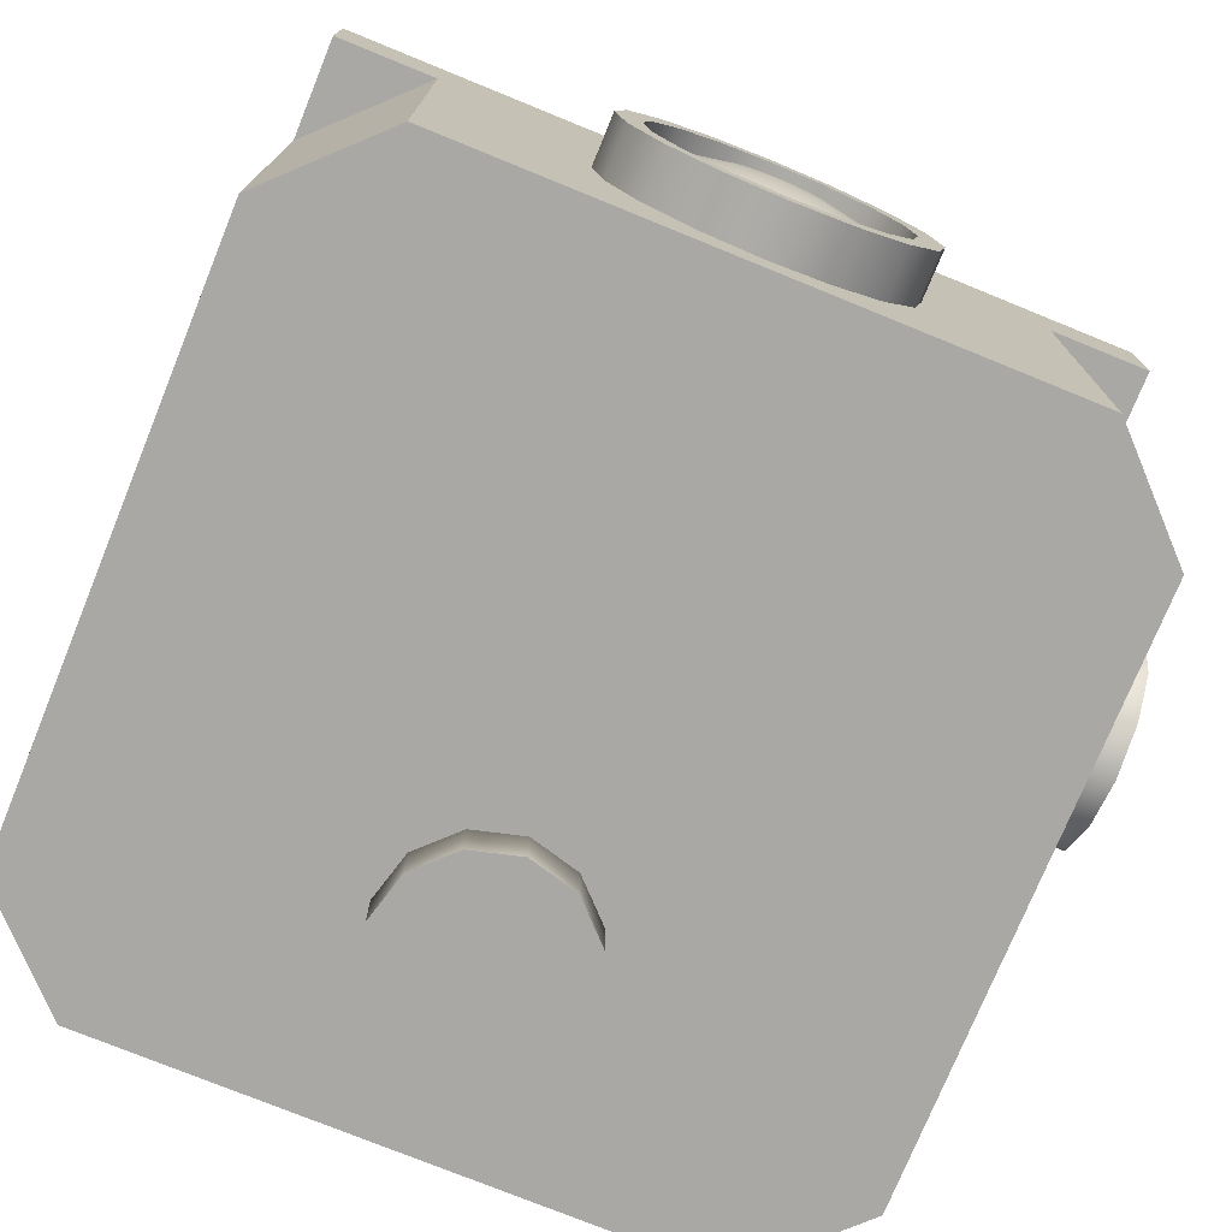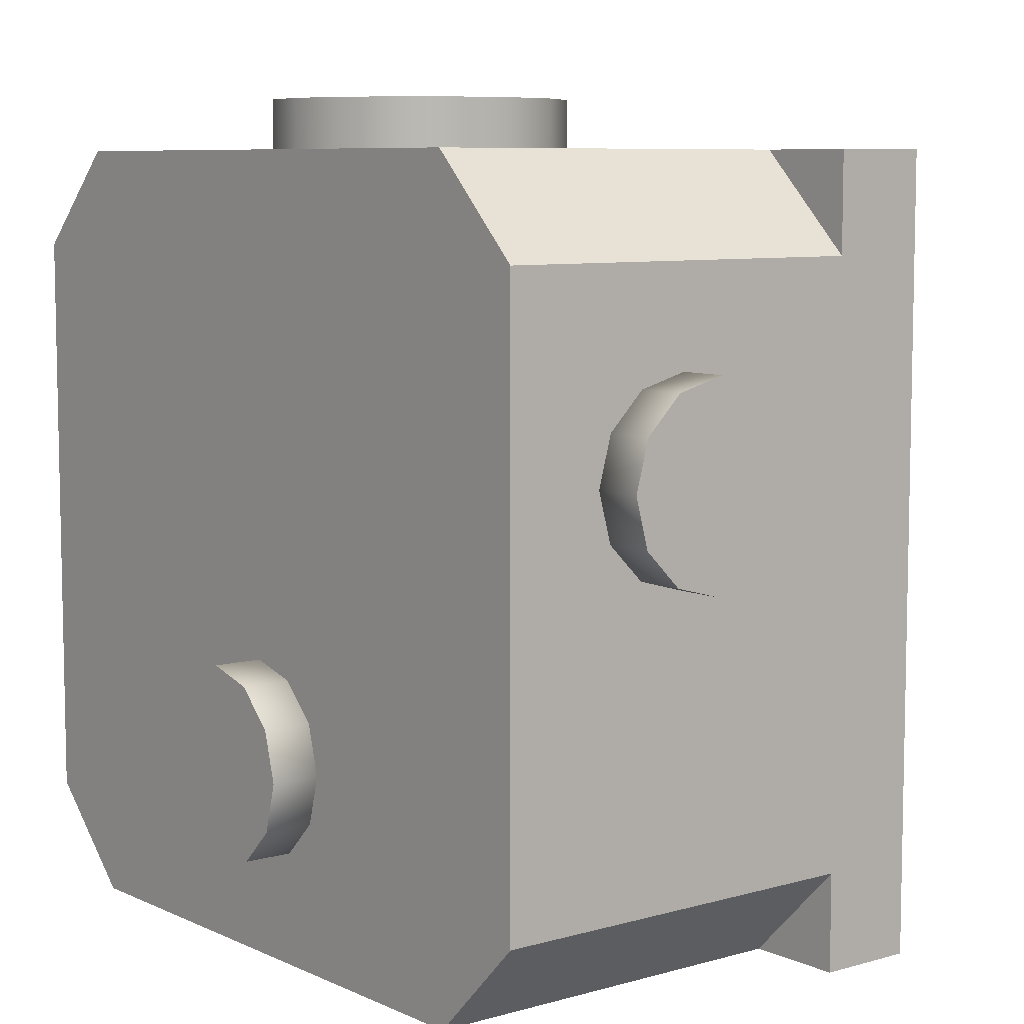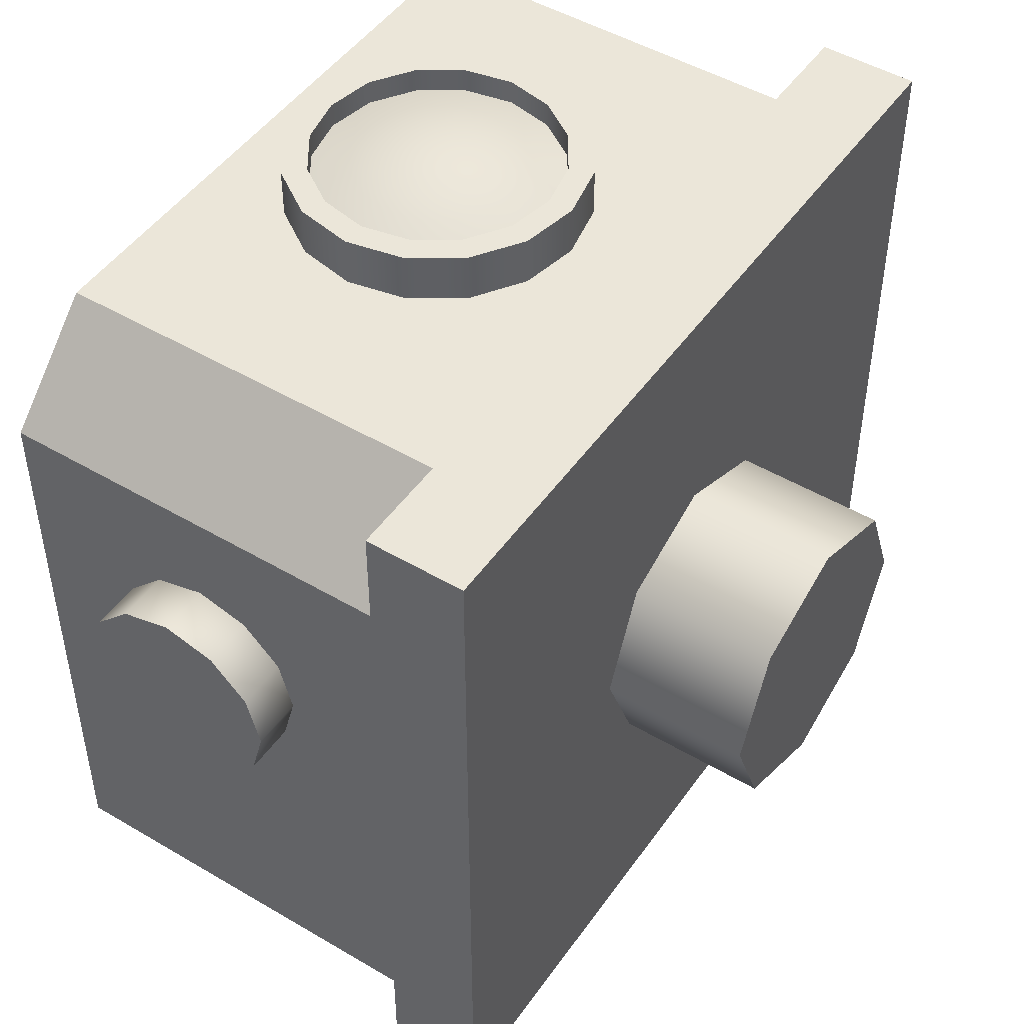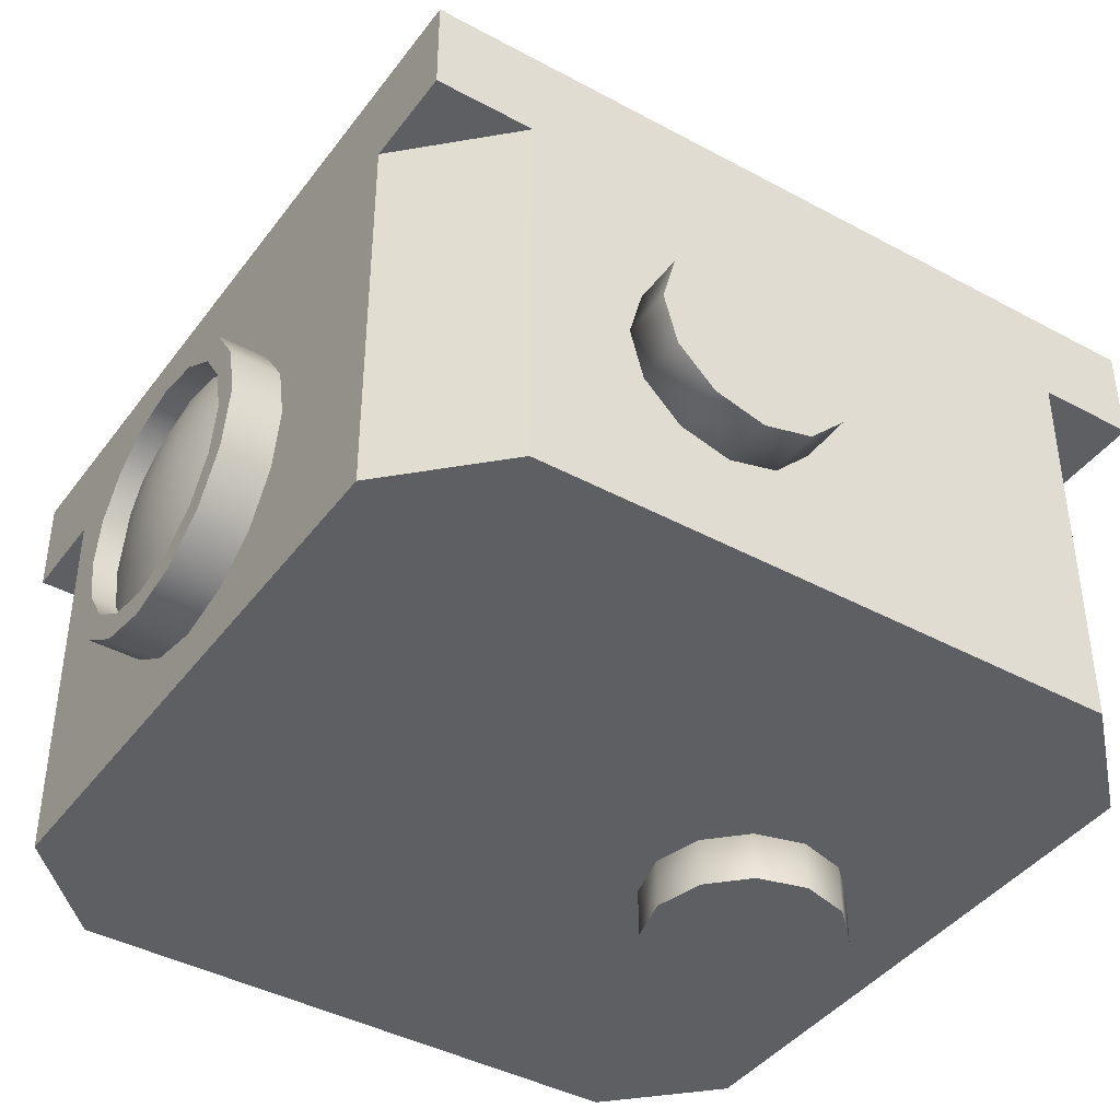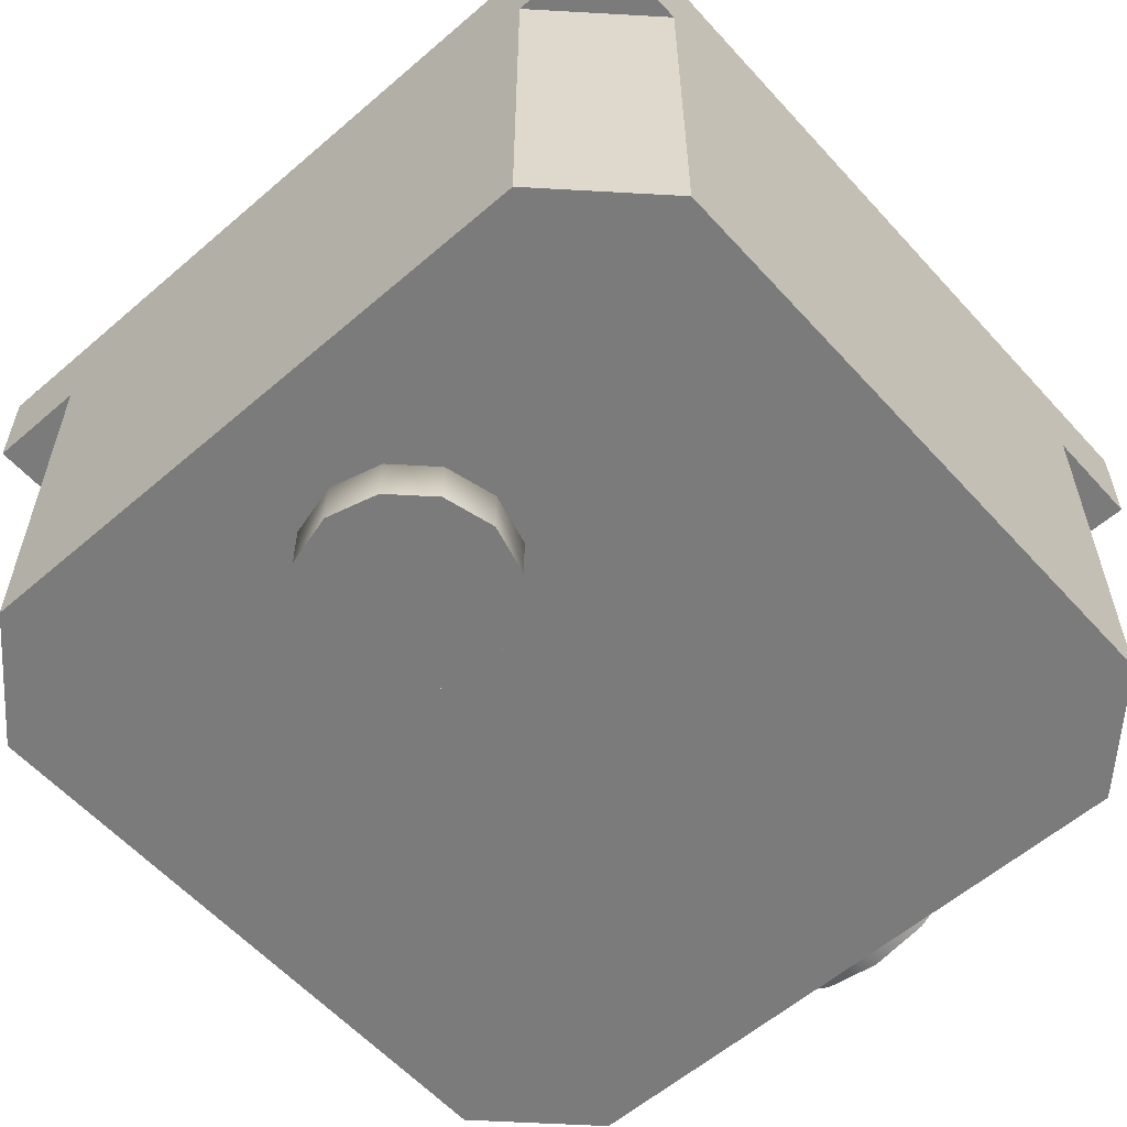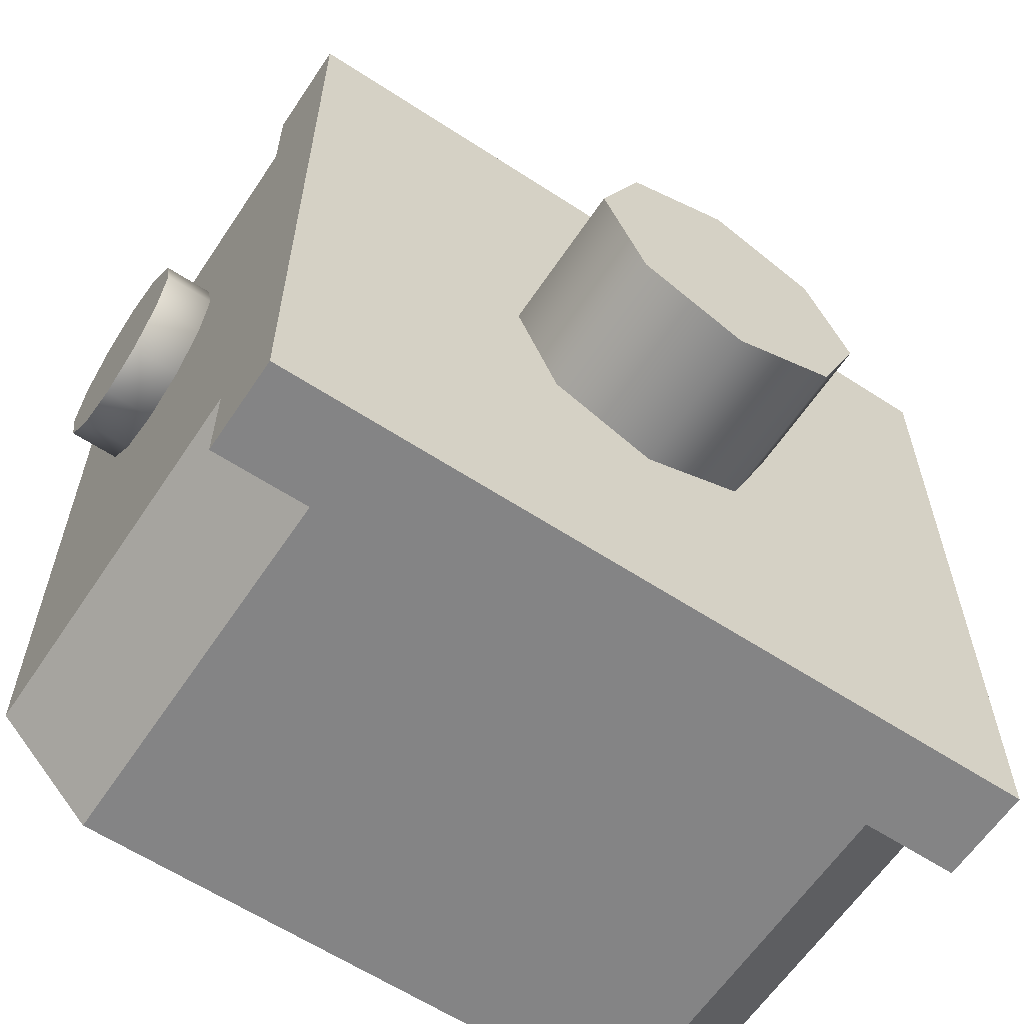
<metadata>
{"format":"obj","ext":"obj","renderer":"f3d","projection":"perspective","resolution":1024,"background":"white","views":[{"elev":-75.2,"azim":157.8,"up":"+Z"},{"elev":7.6,"azim":-128.5,"up":"+Y"},{"elev":48.2,"azim":-56.5,"up":"+Y"},{"elev":-41.4,"azim":-123.3,"up":"+Z"},{"elev":-58.4,"azim":41.7,"up":"+Z"},{"elev":-61.5,"azim":-33.6,"up":"+Y"}]}
</metadata>
<code>
o lense1
v -0.02887 0.1062 -0.1245
v -0.03125 0.1062 -0.1125
v -0.02887 0.1062 -0.1005
v -0.0221 0.1062 -0.0904
v -0.01196 0.1062 -0.08363
v -2.816e-17 0.1062 -0.08125
v 0.01196 0.1062 -0.08363
v 0.0221 0.1062 -0.0904
v 0.02887 0.1062 -0.1005
v 0.03125 0.1062 -0.1125
v 0.02887 0.1062 -0.1245
v 0.0221 0.1062 -0.1346
v 0.01196 0.1062 -0.1414
v -1.333e-18 0.1062 -0.1437
v -0.01196 0.1062 -0.1414
v -0.0221 0.1062 -0.1346
v -1.128e-17 0.1125 -0.1125
v -0.0149 0.1096 -0.1274
v -0.008066 0.1096 -0.132
v -5.205e-20 0.1096 -0.1336
v 0.008066 0.1096 -0.132
v 0.0149 0.1096 -0.1274
v 0.01947 0.1096 -0.1206
v 0.02108 0.1096 -0.1125
v 0.01947 0.1096 -0.1044
v 0.0149 0.1096 -0.0976
v 0.008066 0.1096 -0.09303
v -2.25e-17 0.1096 -0.09142
v -0.008066 0.1096 -0.09303
v -0.0149 0.1096 -0.0976
v -0.01947 0.1096 -0.1044
v -0.02108 0.1096 -0.1125
v -0.01947 0.1096 -0.1206
v -0.00985 0.1116 -0.1166
v -0.01066 0.1116 -0.1125
v -0.00985 0.1116 -0.1084
v -0.007539 0.1116 -0.105
v -0.00408 0.1116 -0.1026
v -1.687e-17 0.1116 -0.1018
v 0.00408 0.1116 -0.1026
v 0.007539 0.1116 -0.105
v 0.00985 0.1116 -0.1084
v 0.01066 0.1116 -0.1125
v 0.00985 0.1116 -0.1166
v 0.007539 0.1116 -0.12
v 0.00408 0.1116 -0.1224
v -1.262e-17 0.1116 -0.1232
v -0.00408 0.1116 -0.1224
v -0.007539 0.1116 -0.12
g lense1_mesh1_auv
f 1 33 18 16
f 2 32 33 1
f 3 31 32 2
f 4 30 31 3
f 5 29 30 4
f 6 28 29 5
f 7 27 28 6
f 8 26 27 7
f 9 25 26 8
f 10 24 25 9
f 11 23 24 10
f 12 22 23 11
f 13 21 22 12
f 14 20 21 13
f 15 19 20 14
f 16 18 19 15
f 17 49 34
f 18 33 34 49
f 34 35 17
f 35 34 33 32
f 35 36 17
f 36 35 32 31
f 36 37 17
f 37 36 31 30
f 37 38 17
f 38 37 30 29
f 38 39 17
f 39 38 29 28
f 39 40 17
f 40 39 28 27
f 40 41 17
f 41 40 27 26
f 41 42 17
f 42 41 26 25
f 42 43 17
f 43 42 25 24
f 43 44 17
f 44 43 24 23
f 44 45 17
f 45 44 23 22
f 45 46 17
f 46 45 22 21
f 46 47 17
f 47 46 21 20
f 47 48 17
f 48 47 20 19
f 48 49 17
f 49 48 19 18
o mesh1
v -0.0375 0.1 -0.1125
v -0.03465 0.1 -0.09815
v -0.02652 0.1 -0.08598
v -0.01435 0.1 -0.07785
v -3.431e-17 0.1 -0.075
v 0.01435 0.1 -0.07785
v 0.02652 0.1 -0.08598
v 0.03465 0.1 -0.09815
v 0.0375 0.1 -0.1125
v 0.03465 0.1 -0.1269
v 0.02652 0.1 -0.139
v 0.01435 0.1 -0.1471
v -2.294e-17 0.1 -0.15
v -0.01435 0.1 -0.1471
v -0.02652 0.1 -0.139
v -0.03465 0.1 -0.1269
v -0.0375 0.1125 -0.1125
v -0.03465 0.1125 -0.09815
v -0.02652 0.1125 -0.08598
v -0.01435 0.1125 -0.07785
v -2.737e-17 0.1125 -0.075
v 0.01435 0.1125 -0.07785
v 0.02652 0.1125 -0.08598
v 0.03465 0.1125 -0.09815
v 0.0375 0.1125 -0.1125
v 0.03465 0.1125 -0.1269
v 0.02652 0.1125 -0.139
v 0.01435 0.1125 -0.1471
v -1.6e-17 0.1125 -0.15
v -0.01435 0.1125 -0.1471
v -0.02652 0.1125 -0.139
v -0.03465 0.1125 -0.1269
v -0.03125 0.1125 -0.1125
v -0.02887 0.1125 -0.1005
v -0.0221 0.1125 -0.0904
v -0.01196 0.1125 -0.08363
v -3.51e-17 0.1125 -0.08125
v 0.01196 0.1125 -0.08363
v 0.0221 0.1125 -0.0904
v 0.02887 0.1125 -0.1005
v 0.03125 0.1125 -0.1125
v 0.02887 0.1125 -0.1245
v 0.0221 0.1125 -0.1346
v 0.01196 0.1125 -0.1414
v -8.272e-18 0.1125 -0.1437
v -0.01196 0.1125 -0.1414
v -0.0221 0.1125 -0.1346
v -0.02887 0.1125 -0.1245
v -0.02887 0.1062 -0.1245
v -0.03125 0.1062 -0.1125
v -0.02887 0.1062 -0.1005
v -0.0221 0.1062 -0.0904
v -0.01196 0.1062 -0.08363
v -2.816e-17 0.1062 -0.08125
v 0.01196 0.1062 -0.08363
v 0.0221 0.1062 -0.0904
v 0.02887 0.1062 -0.1005
v 0.03125 0.1062 -0.1125
v 0.02887 0.1062 -0.1245
v 0.0221 0.1062 -0.1346
v 0.01196 0.1062 -0.1414
v -1.333e-18 0.1062 -0.1437
v -0.01196 0.1062 -0.1414
v -0.0221 0.1062 -0.1346
v -0.1125 0.025 -0.1375
v -0.1125 0.0375 -0.1342
v -0.1125 0.04665 -0.125
v -0.1125 0.05 -0.1125
v -0.1125 0.04665 -0.1
v -0.1125 0.0375 -0.09085
v -0.1125 0.025 -0.0875
v -0.1125 0.0125 -0.09085
v -0.1125 0.003349 -0.1
v -0.1125 -6.384e-16 -0.1125
v -0.1125 0.003349 -0.125
v -0.1125 0.0125 -0.1342
v -0.1 0.025 -0.1375
v -0.1 0.0375 -0.1342
v -0.1 0.04665 -0.125
v -0.1 0.05 -0.1125
v -0.1 0.04665 -0.1
v -0.1 0.0375 -0.09085
v -0.1 0.025 -0.0875
v -0.1 0.0125 -0.09085
v -0.1 0.003349 -0.1
v -0.1 -6.384e-16 -0.1125
v -0.1 0.003349 -0.125
v -0.1 0.0125 -0.1342
v -0.1125 0.025 -0.1125
v 0.025 -0.05 -0.175
v 0.02165 -0.0375 -0.175
v 0.0125 -0.02835 -0.175
v -2.695e-17 -0.025 -0.175
v -0.0125 -0.02835 -0.175
v -0.02165 -0.0375 -0.175
v -0.025 -0.05 -0.175
v -0.02165 -0.0625 -0.175
v -0.0125 -0.07165 -0.175
v -2.598e-17 -0.075 -0.175
v 0.0125 -0.07165 -0.175
v 0.02165 -0.0625 -0.175
v 0.025 -0.05 -0.1625
v 0.02165 -0.0375 -0.1625
v 0.0125 -0.02835 -0.1625
v -2.872e-17 -0.025 -0.1625
v -0.0125 -0.02835 -0.1625
v -0.02165 -0.0375 -0.1625
v -0.025 -0.05 -0.1625
v -0.02165 -0.0625 -0.1625
v -0.0125 -0.07165 -0.1625
v -2.776e-17 -0.075 -0.1625
v 0.0125 -0.07165 -0.1625
v 0.02165 -0.0625 -0.1625
v -2.577e-17 -0.05 -0.175
v 0.1 0.1 -0.0375
v -0.1 0.1 -0.0375
v 0.1 -0.1 -0.0375
v -0.1 -0.1 -0.0375
v -0.1 0.1 -0.0625
v 0.1 0.1 -0.0625
v 0.1 -0.1 -0.0625
v -0.1 -0.1 -0.0625
v -0.075 0.1 -0.0625
v -0.1 0.075 -0.0625
v 0.1 0.075 -0.0625
v 0.075 0.1 -0.0625
v 0.075 -0.1 -0.0625
v 0.1 -0.075 -0.0625
v -0.1 -0.075 -0.0625
v -0.075 -0.1 -0.0625
v -0.075 0.1 -0.1625
v -0.1 0.075 -0.1625
v 0.1 0.075 -0.1625
v 0.075 0.1 -0.1625
v 0.075 -0.1 -0.1625
v 0.1 -0.075 -0.1625
v -0.1 -0.075 -0.1625
v -0.075 -0.1 -0.1625
v -5.03e-17 0.0375 0
v 0.02652 0.02652 0
v 0.0375 2.124e-17 0
v 0.02652 -0.02652 0
v -5.03e-17 -0.0375 0
v -0.02652 -0.02652 0
v -0.0375 1.665e-17 -6.939e-18
v -0.02652 0.02652 0
v -4.571e-17 0.0375 -0.0375
v 0.02652 0.02652 -0.0375
v 0.0375 2.124e-17 -0.0375
v 0.02652 -0.02652 -0.0375
v -4.571e-17 -0.0375 -0.0375
v -0.02652 -0.02652 -0.0375
v -0.0375 1.665e-17 -0.0375
v -0.02652 0.02652 -0.0375
v -5.464e-17 2.003e-17 -6.939e-18
g mesh1_mesh1_auv
f 66 82 97 81
f 67 83 82 66
f 68 84 83 67
f 69 85 84 68
f 70 86 85 69
f 71 87 86 70
f 72 88 87 71
f 73 89 88 72
f 74 90 89 73
f 75 91 90 74
f 76 92 91 75
f 77 93 92 76
f 78 94 93 77
f 79 95 94 78
f 80 96 95 79
f 81 97 96 80
f 114 138 115
f 115 138 116
f 116 138 117
f 117 138 118
f 118 138 119
f 119 138 120
f 120 138 121
f 121 138 122
f 122 138 123
f 123 138 124
f 124 138 125
f 125 138 114
f 139 163 140
f 140 163 141
f 141 163 142
f 142 163 143
f 143 163 144
f 144 163 145
f 145 163 146
f 146 163 147
f 147 163 148
f 148 163 149
f 149 163 150
f 150 163 139
f 164 169 175 172 168 165
f 167 171 179 176 170 166
f 181 173 172 180
f 182 183 175 174
f 184 185 177 176
f 187 179 178 186
f 188 196 203 195
f 189 197 196 188
f 190 198 197 189
f 191 199 198 190
f 192 200 199 191
f 193 201 200 192
f 194 202 201 193
f 195 203 202 194
f 50 66 81 65
f 51 67 66 50
f 52 68 67 51
f 53 69 68 52
f 54 70 69 53
f 55 71 70 54
f 56 72 71 55
f 57 73 72 56
f 58 74 73 57
f 59 75 74 58
f 60 76 75 59
f 61 77 76 60
f 62 78 77 61
f 63 79 78 62
f 64 80 79 63
f 65 81 80 64
f 82 99 98 97
f 83 100 99 82
f 84 101 100 83
f 85 102 101 84
f 86 103 102 85
f 87 104 103 86
f 88 105 104 87
f 89 106 105 88
f 90 107 106 89
f 91 108 107 90
f 92 109 108 91
f 93 110 109 92
f 94 111 110 93
f 95 112 111 94
f 96 113 112 95
f 97 98 113 96
f 114 126 137 125
f 115 127 126 114
f 116 128 127 115
f 117 129 128 116
f 118 130 129 117
f 119 131 130 118
f 120 132 131 119
f 121 133 132 120
f 122 134 133 121
f 123 135 134 122
f 124 136 135 123
f 125 137 136 124
f 127 128 129 130 131 132 133 134 135 136 137 126
f 139 151 162 150
f 140 152 151 139
f 141 153 152 140
f 142 154 153 141
f 143 155 154 142
f 144 156 155 143
f 145 157 156 144
f 146 158 157 145
f 147 159 158 146
f 148 160 159 147
f 149 161 160 148
f 150 162 161 149
f 152 153 154 155 156 157 158 159 160 161 162 151
f 165 168 173 178 171 167
f 175 169 174
f 175 183 180 172
f 177 170 176
f 177 185 182 174
f 179 187 184 176
f 188 204 189
f 189 204 190
f 190 204 191
f 191 204 192
f 192 204 193
f 193 204 194
f 194 204 195
f 195 204 188
f 166 170 177 174 169 164
f 173 168 172
f 173 181 186 178
f 179 171 178
f 165 167 166 164
f 181 180 183 182 185 184 187 186

</code>
